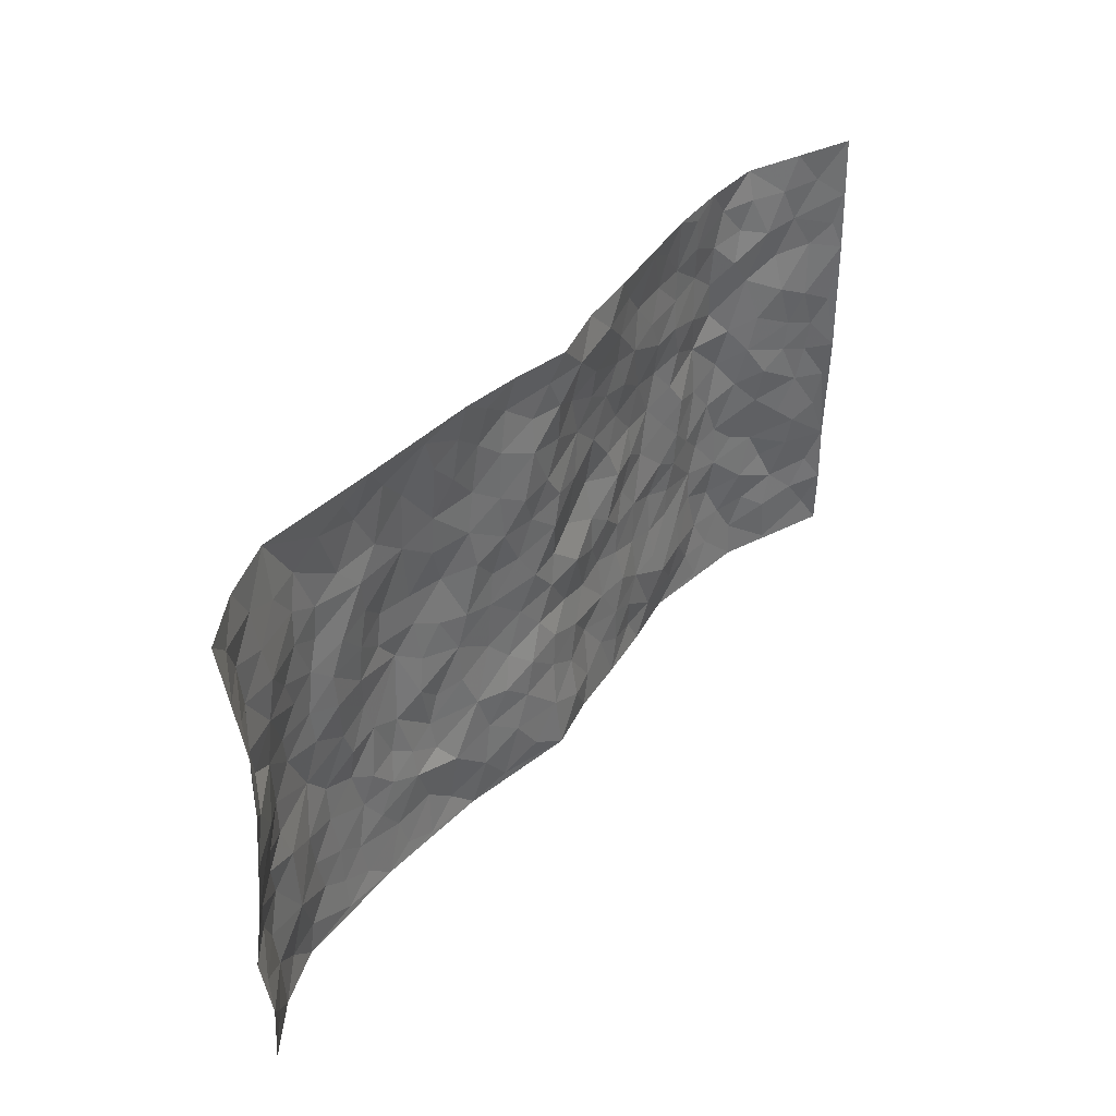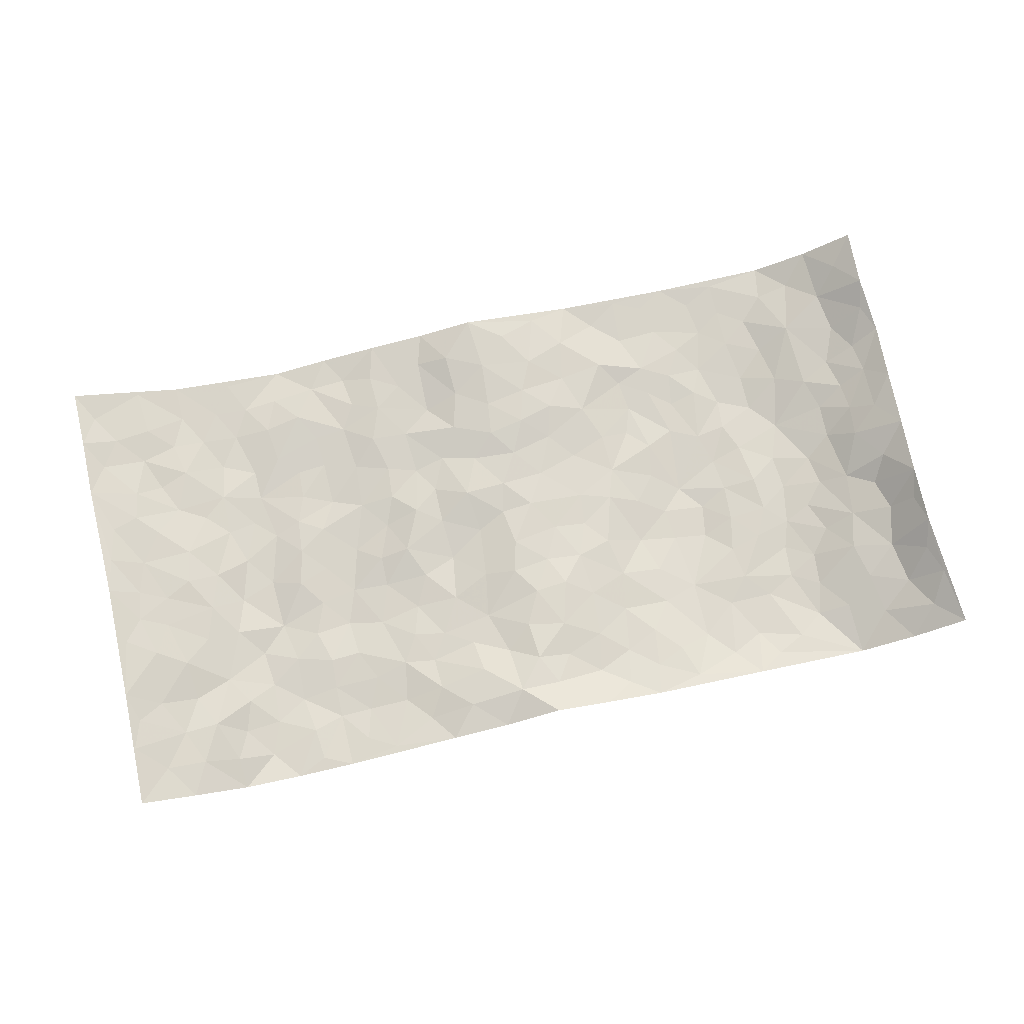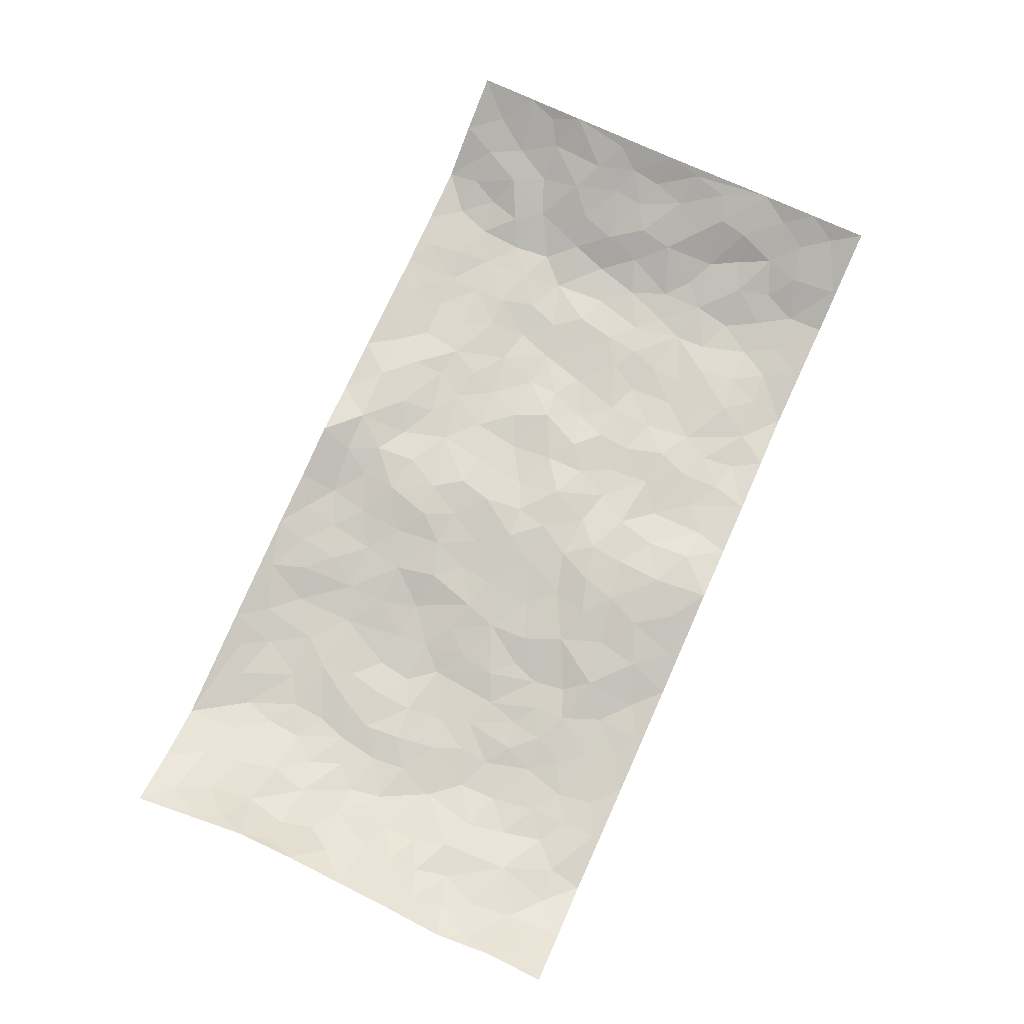
<metadata>
{"format":"obj","ext":"obj","renderer":"f3d","projection":"perspective","resolution":1024,"background":"white","views":[{"elev":39.8,"azim":-54.2,"up":"+Y"},{"elev":73.4,"azim":167.4,"up":"+Z"},{"elev":78.5,"azim":-65.8,"up":"+Z"}]}
</metadata>
<code>
v -0.9552 0.0056 0.09686
v -0.9623 0.9962 0.0803
v 0.9625 0.002969 0.08201
v 0.9603 0.9982 0.08154
v -0.7927 0.3932 0.002312
v -0.9463 0.5014 0.1026
v -0.8501 0.3593 0.02626
v 0.001148 0.004884 0.04053
v -0.9595 0.2533 0.08249
v -0.9078 0.34 0.057
v -0.735 0.002612 -0.01272
v -0.9498 0.1302 0.09994
v -0.7079 0.2931 -0.01284
v -0.851 0.003181 0.03008
v -0.8353 0.2897 0.01807
v -0.4886 0.001457 -0.0205
v -0.9369 0.1916 0.07948
v -0.2926 0.1669 -0.00231
v -0.7714 0.323 0.006217
v -0.8565 0.1217 0.02922
v -0.9064 0.06668 0.06729
v -0.7948 0.06531 0.002288
v -0.6721 0.127 -0.02051
v -0.7236 0.07543 -0.01108
v -0.868 0.2091 0.02956
v -0.9001 0.2724 0.04564
v -0.765 0.1777 0.007983
v -0.6915 0.2097 -0.01929
v -0.8475 0.4886 0.04172
v -0.9517 0.3767 0.09432
v -0.7355 0.997 -0.02135
v -0.5347 0.2217 -0.03399
v 0.2594 0.159 -0.001646
v -0.9393 0.7493 0.1083
v -0.3664 0.3925 -0.02181
v -0.7757 0.7525 0.01088
v -0.794 0.831 0.01089
v -0.5799 0.4424 -0.02795
v -0.5988 0.6059 -0.02161
v -0.4897 0.9967 -0.002641
v -0.925 0.6871 0.09083
v -0.66 0.5624 -0.02758
v -0.3889 0.7543 -0.02733
v -0.5078 0.2794 -0.02937
v -0.4578 0.2246 -0.02488
v -0.4936 0.1615 -0.02686
v -0.4472 0.6373 -0.03932
v -0.3651 0.5599 -0.03116
v 0.1652 0.4745 -0.002781
v -0.3313 0.2197 -0.0197
v -0.2107 0.6098 -1.293e-05
v -0.3736 0.6295 -0.03268
v -0.2989 0.05777 -0.01559
v -0.6257 0.7104 -0.03156
v -0.3933 0.1937 -0.01789
v -0.8622 0.6173 0.0331
v -0.03819 0.3492 0.01442
v 0.05693 0.3408 0.007014
v 0.2961 0.4518 -0.02041
v -0.09471 0.5508 0.007099
v -0.1648 0.5554 -0.001549
v 0.0918 0.6286 0.006412
v -0.6316 0.3462 -0.03419
v -0.7466 0.5742 -0.01368
v -0.9235 0.8093 0.08283
v -0.5585 0.1286 -0.03008
v -0.3651 0.0122 -0.01376
v -0.7915 0.4666 0.000129
v -0.6159 0.1721 -0.02621
v -0.6133 0.0185 -0.01749
v -0.2417 0.002336 -0.00477
v -0.6146 0.08818 -0.02311
v -0.5455 0.0527 -0.02531
v -0.4293 0.03707 -0.02005
v -0.449 0.1034 -0.02513
v -0.8794 0.6854 0.04338
v -0.9445 0.8728 0.0891
v -0.7354 0.5093 -0.01903
v -0.0005937 0.9911 0.0496
v -0.7956 0.6748 0.01388
v -0.5604 0.3148 -0.03673
v -0.511 0.4615 -0.03562
v 0.007092 0.5698 0.02093
v -0.04981 0.4825 0.01459
v 0.003435 0.42 0.01495
v -0.1238 0.1301 0.02199
v -0.5679 0.6705 -0.02115
v -0.8924 0.5627 0.0662
v -0.7292 0.691 -0.01104
v -0.4467 0.296 -0.03287
v -0.6301 0.267 -0.03103
v -0.4997 0.6889 -0.02538
v -0.1728 0.4845 -0.001128
v -0.2622 0.4357 -0.0109
v -0.6457 0.649 -0.02899
v -0.009759 0.1199 0.03429
v -0.4132 0.5105 -0.03972
v -0.3408 0.2872 -0.02543
v -0.2405 0.5033 -0.006277
v -0.1797 0.3819 -0.004072
v -0.9407 0.6253 0.1083
v -0.7033 0.6228 -0.02
v -0.8067 0.5797 0.0111
v -0.3596 0.11 -0.02096
v -0.5198 0.5336 -0.02979
v -0.682 0.4062 -0.02979
v -0.1293 0.3247 0.005808
v -0.1494 0.251 0.01496
v -0.5158 0.612 -0.02672
v 0.1074 0.7268 0.0008513
v -0.003219 0.2172 0.02437
v -0.07297 0.2753 0.02346
v 0.005203 0.2906 0.02216
v -0.4273 0.363 -0.03248
v -0.1953 0.1849 0.005367
v -0.6525 0.4881 -0.02631
v -0.5548 0.3809 -0.03033
v -0.4902 0.3914 -0.03346
v -0.3067 0.5241 -0.01891
v -0.2585 0.3503 -0.008285
v -0.3542 0.4669 -0.0253
v -0.2261 0.2717 0.001454
v -0.09052 0.4117 0.007022
v -0.5929 0.5316 -0.02067
v -0.09198 0.2004 0.023
v -0.2121 0.09405 0.006901
v -0.3966 0.2573 -0.02469
v -0.9043 0.4388 0.07128
v -0.8541 0.4218 0.03727
v 0.09294 0.4237 0.01372
v 0.2079 0.2393 -0.003721
v 0.08103 0.5162 -0.003972
v 0.01906 0.4876 0.008667
v 0.1655 0.394 -0.00246
v 0.7806 0.4967 0.02153
v 0.2201 0.4346 -0.001812
v 0.2657 0.3148 -0.01122
v 0.1586 0.5664 -0.0152
v 0.12 0.9936 0.02086
v -0.2908 0.6195 -0.02386
v 0.4222 0.8787 -0.0272
v 0.4878 0.9971 -0.02038
v -0.2128 0.7796 -0.005872
v -0.05738 0.8612 0.01667
v -0.3202 0.348 -0.0228
v -0.4577 0.5663 -0.03942
v -0.07319 0.05509 0.03037
v -0.1557 0.02363 0.01207
v 0.1212 0.003642 0.01334
v 0.01359 0.856 0.02831
v -0.01665 0.6979 0.02029
v 0.4215 0.1975 -0.01829
v 0.3407 0.2907 -0.01978
v 0.5912 0.5262 -0.03849
v 0.5253 0.5471 -0.02601
v 0.4557 0.1361 -0.01346
v 0.5231 0.2281 -0.0253
v 0.4134 0.3622 -0.0311
v 0.02336 0.6392 0.02018
v -0.0587 0.6261 0.01326
v -0.1457 0.7282 0.005747
v -0.08697 0.6912 0.02032
v -0.06065 0.7889 0.02311
v -0.1362 0.6318 0.007444
v 0.02084 0.772 0.01927
v 0.2435 0.9949 0.0095
v -0.01808 0.9226 0.02725
v -0.268 0.845 -0.002922
v -0.1976 0.8787 -0.001203
v -0.3144 0.7806 -0.01591
v -0.2433 0.9965 0.01238
v -0.2272 0.695 -0.004392
v -0.3165 0.6998 -0.01882
v -0.1388 0.8279 0.005538
v -0.1215 0.9937 0.02708
v 0.2166 0.7439 -0.008072
v 0.1725 0.6655 -0.006332
v 0.3257 0.5946 -0.026
v 0.2616 0.5233 -0.005608
v 0.2648 0.6645 -0.01774
v 0.4236 0.7427 -0.02388
v 0.3548 0.6823 -0.0258
v 0.285 0.7312 -0.01175
v 0.069 0.9233 0.03696
v 0.07733 0.8207 0.008645
v 0.1449 0.8537 0.01648
v 0.2491 0.8705 0.001991
v 0.3205 0.7915 -0.01266
v 0.2312 0.5948 -0.01131
v -0.8745 0.8662 0.03259
v -0.6814 0.8161 -0.02357
v -0.8613 0.7734 0.02892
v -0.8533 0.9973 0.01976
v -0.9096 0.9384 0.05368
v -0.8072 0.9202 0.007321
v -0.7318 0.8845 -0.01321
v -0.6058 0.9286 -0.02137
v -0.6624 0.8853 -0.03065
v -0.6859 0.7456 -0.02162
v -0.5595 0.8146 -0.02926
v -0.6209 0.781 -0.02944
v -0.5103 0.9017 -0.02594
v -0.3896 0.8787 -0.02146
v -0.5454 0.9595 -0.01489
v -0.4638 0.8166 -0.02513
v -0.4416 0.9367 -0.01656
v -0.3444 0.9718 -0.0005347
v -0.5108 0.7614 -0.02135
v -0.3196 0.9003 -0.003755
v -0.2574 0.9291 0.002659
v 0.1548 0.7824 0.0006671
v 0.253 0.8021 -0.008409
v 0.1878 0.9293 0.01905
v 0.3917 0.8105 -0.02069
v 0.3346 0.8788 -0.01737
v 0.3796 0.9803 -0.009346
v 0.2861 0.9352 -0.005475
v 0.4398 0.9464 -0.02007
v 0.3796 0.4932 -0.03108
v 0.3254 0.5289 -0.02009
v 0.4834 0.6039 -0.03127
v 0.4313 0.6642 -0.03772
v 0.4051 0.5876 -0.03569
v 0.3521 0.1914 -0.01484
v 0.4812 0.335 -0.02789
v 0.4593 0.5223 -0.02946
v 0.3462 0.3887 -0.02146
v -0.1218 0.9127 0.003956
v -0.1819 0.9555 0.009845
v 0.3195 0.1345 -0.01017
v 0.6103 0.01575 -0.0247
v 0.1999 0.3347 -0.01125
v 0.2708 0.3858 -0.01155
v 0.584 0.2479 -0.03527
v 0.735 0.9973 -0.02019
v 0.9613 0.2517 0.08265
v 0.4911 0.8111 -0.02963
v 0.714 0.4874 -0.01101
v 0.4882 0.7457 -0.02633
v 0.9542 0.5004 0.0929
v 0.6692 0.2945 -0.0254
v 0.5095 0.4682 -0.02453
v 0.7754 0.3116 0.0002063
v 0.561 0.4158 -0.03266
v 0.487 0.004221 -0.0379
v 0.08994 0.2539 0.01278
v 0.5043 0.07822 -0.02574
v 0.1332 0.3202 -0.003066
v 0.416 0.2674 -0.02605
v 0.8611 0.2654 0.04548
v 0.641 0.4617 -0.03378
v 0.5774 0.08323 -0.03151
v 0.4488 0.4261 -0.02508
v 0.6075 0.3719 -0.0374
v 0.2867 0.2344 -0.004239
v 0.4782 0.272 -0.02804
v 0.2634 0.08008 -0.002798
v 0.3659 0.003825 -0.01631
v 0.2438 0.00368 0.0002527
v 0.1998 0.1162 0.0001616
v 0.06796 0.1715 0.01741
v 0.1431 0.1914 -0.00284
v 0.6132 0.1482 -0.034
v 0.7686 0.423 0.01214
v 0.7452 0.2216 -0.002122
v 0.6507 0.08127 -0.02558
v 0.6691 0.3847 -0.02902
v 0.7172 0.3398 -0.01666
v 0.8712 0.3264 0.05278
v 0.7381 0.5672 0.002199
v 0.6926 0.146 -0.02328
v 0.7615 0.1506 -0.001912
v 0.8283 0.3676 0.03518
v 0.9244 0.35 0.07247
v 0.8718 0.4386 0.05
v 0.5823 0.3132 -0.03624
v 0.8134 0.1069 0.02398
v 0.3305 0.06499 -0.01738
v 0.41 0.07048 -0.01904
v 0.07253 0.07996 0.02933
v 0.1414 0.07375 0.008139
v 0.9559 0.7491 0.08995
v 0.7319 0.07959 -0.01409
v 0.6567 0.2164 -0.03348
v 0.9406 0.4251 0.08138
v 0.8917 0.5091 0.05678
v 0.8049 0.251 0.01067
v 0.5334 0.1493 -0.0225
v 0.733 0.001753 -0.009602
v 0.5028 0.3942 -0.02604
v 0.9273 0.06502 0.06443
v 0.9605 0.1273 0.0854
v 0.8336 0.1812 0.02604
v 0.8872 0.1256 0.05123
v 0.8225 0.00985 0.02566
v 0.9242 0.1893 0.06429
v 0.6667 0.5554 -0.03435
v 0.6905 0.6325 -0.02181
v 0.5857 0.6359 -0.04362
v 0.8149 0.6913 0.03065
v 0.6324 0.7711 -0.03837
v 0.9362 0.6246 0.08084
v 0.7602 0.6413 0.008633
v 0.8429 0.5949 0.03816
v 0.731 0.7432 -0.009478
v 0.8342 0.5302 0.03547
v 0.8998 0.5738 0.06147
v 0.8764 0.6591 0.055
v 0.6418 0.6919 -0.04134
v 0.5666 0.7232 -0.03284
v 0.51 0.6741 -0.03138
v 0.8449 0.8518 0.03131
v 0.7117 0.8702 -0.01881
v 0.8064 0.7762 0.01496
v 0.8853 0.7773 0.04956
v 0.7739 0.8437 0.01166
v 0.9556 0.8736 0.08432
v 0.6918 0.8018 -0.01607
v 0.9362 0.8107 0.07481
v 0.74 0.9308 -0.009565
v 0.8468 0.9984 0.03153
v 0.6112 0.9977 -0.0251
v 0.8135 0.9254 0.02102
v 0.8949 0.9276 0.05135
v 0.6622 0.9341 -0.03211
v 0.5566 0.9006 -0.02549
v 0.4909 0.8805 -0.02979
v 0.5496 0.9687 -0.02288
v 0.57 0.8215 -0.03589
v 0.6367 0.8604 -0.03389
f 29 6 128
f 12 21 20
f 26 10 9
f 55 45 46
f 27 19 15
f 26 9 17
f 101 6 88
f 12 1 21
f 7 15 19
f 125 86 96
f 84 123 85
f 129 29 128
f 25 27 15
f 12 20 17
f 73 75 66
f 22 14 11
f 26 17 25
f 9 12 17
f 25 15 26
f 5 129 7
f 52 146 48
f 55 18 50
f 7 19 5
f 20 27 25
f 124 82 105
f 41 76 34
f 20 14 22
f 14 20 21
f 14 21 1
f 24 22 11
f 24 27 22
f 72 66 69
f 69 32 91
f 70 24 11
f 24 23 27
f 17 20 25
f 27 20 22
f 10 15 7
f 10 26 15
f 23 28 27
f 27 13 19
f 28 23 69
f 13 27 28
f 119 121 94
f 10 7 129
f 6 30 128
f 9 10 30
f 36 192 80
f 80 102 89
f 118 81 44
f 64 103 78
f 115 126 86
f 45 32 46
f 91 63 13
f 129 68 29
f 95 87 54
f 95 54 199
f 202 40 204
f 82 97 105
f 29 88 6
f 18 55 104
f 148 126 71
f 38 82 124
f 50 18 122
f 117 82 38
f 5 19 106
f 82 117 118
f 80 64 102
f 127 45 55
f 194 77 190
f 98 35 114
f 39 124 105
f 127 50 98
f 106 19 13
f 66 75 46
f 39 95 42
f 63 117 38
f 95 89 102
f 101 56 76
f 51 140 99
f 18 53 126
f 62 83 132
f 45 127 90
f 112 113 57
f 103 29 68
f 130 85 58
f 109 39 105
f 35 94 121
f 113 246 58
f 151 165 163
f 120 100 94
f 114 127 98
f 192 190 65
f 95 39 87
f 36 191 37
f 67 104 74
f 56 101 88
f 13 63 106
f 192 34 76
f 268 241 243
f 108 115 125
f 93 84 60
f 133 84 85
f 156 288 157
f 101 76 41
f 80 103 64
f 105 97 146
f 99 61 51
f 92 109 47
f 125 96 111
f 158 227 153
f 75 104 55
f 69 66 32
f 81 91 32
f 106 78 68
f 42 64 78
f 77 34 65
f 24 70 72
f 75 73 16
f 16 71 67
f 2 34 77
f 13 28 91
f 103 56 88
f 56 80 76
f 72 69 23
f 11 16 70
f 16 73 70
f 16 67 74
f 115 18 126
f 24 72 23
f 73 72 70
f 16 74 75
f 72 73 66
f 32 45 44
f 84 83 60
f 66 46 32
f 78 106 116
f 117 63 81
f 67 53 104
f 103 68 78
f 69 91 28
f 36 80 89
f 106 38 116
f 106 68 5
f 81 118 117
f 62 132 138
f 32 44 81
f 53 67 71
f 57 58 85
f 123 100 107
f 93 60 61
f 33 230 224
f 8 96 147
f 132 133 130
f 140 48 119
f 93 100 123
f 122 98 50
f 164 60 160
f 53 71 126
f 125 112 108
f 193 194 195
f 75 55 46
f 63 91 81
f 56 103 80
f 196 198 31
f 18 104 53
f 121 48 97
f 38 106 63
f 118 97 82
f 97 35 121
f 51 172 140
f 130 134 49
f 87 39 109
f 288 252 263
f 97 114 35
f 47 43 92
f 57 113 58
f 248 130 58
f 34 101 41
f 114 90 127
f 116 124 42
f 145 94 35
f 118 114 97
f 167 79 175
f 98 145 35
f 85 123 57
f 43 47 52
f 199 36 89
f 42 78 116
f 159 83 62
f 88 29 103
f 74 104 75
f 118 44 90
f 173 140 172
f 42 95 102
f 190 192 37
f 65 190 77
f 89 95 199
f 125 111 112
f 92 87 109
f 18 115 122
f 177 180 176
f 112 57 107
f 109 105 146
f 93 94 100
f 285 286 275
f 96 86 147
f 137 232 131
f 57 123 107
f 87 92 208
f 49 134 136
f 132 130 49
f 161 164 162
f 50 127 55
f 122 108 107
f 122 107 100
f 48 140 52
f 118 90 114
f 99 119 94
f 123 84 93
f 36 37 192
f 48 121 119
f 120 122 100
f 39 42 124
f 38 124 116
f 248 58 246
f 44 45 90
f 98 122 120
f 146 52 47
f 94 93 99
f 168 209 170
f 212 183 188
f 202 197 200
f 42 102 64
f 107 108 112
f 99 93 61
f 8 280 96
f 112 111 113
f 125 115 86
f 115 108 122
f 128 30 10
f 5 68 129
f 10 129 128
f 132 49 138
f 83 84 133
f 130 133 85
f 83 133 132
f 248 134 130
f 156 152 224
f 151 110 165
f 212 186 211
f 153 224 249
f 254 251 244
f 246 261 262
f 225 158 249
f 49 136 179
f 185 184 150
f 214 188 181
f 181 188 182
f 161 163 174
f 143 170 172
f 110 211 185
f 184 79 167
f 174 228 169
f 62 110 159
f 163 150 144
f 210 169 229
f 170 143 168
f 176 211 110
f 98 120 145
f 94 145 120
f 48 146 97
f 109 146 47
f 148 86 126
f 147 86 148
f 71 8 148
f 8 147 148
f 244 276 254
f 232 136 134
f 174 143 161
f 60 83 160
f 163 162 151
f 159 160 83
f 261 281 262
f 259 281 149
f 219 220 59
f 246 113 111
f 33 255 131
f 157 256 152
f 137 255 153
f 230 278 279
f 262 260 33
f 154 155 242
f 131 255 137
f 248 131 232
f 281 280 149
f 259 258 278
f 220 179 59
f 159 151 160
f 162 160 151
f 164 61 60
f 228 174 144
f 144 174 163
f 159 110 151
f 161 172 164
f 186 184 185
f 161 162 163
f 61 164 51
f 160 162 164
f 187 217 213
f 150 163 165
f 205 202 200
f 79 184 139
f 170 43 173
f 174 169 143
f 161 143 172
f 167 144 150
f 176 180 183
f 172 170 173
f 223 226 221
f 185 150 165
f 99 140 119
f 207 206 203
f 172 51 164
f 43 52 173
f 173 52 140
f 167 175 228
f 228 229 169
f 210 168 169
f 177 110 62
f 189 138 179
f 62 138 177
f 136 232 233
f 181 182 222
f 150 184 167
f 178 180 189
f 49 179 138
f 177 138 189
f 180 178 182
f 178 179 220
f 307 308 304
f 222 223 221
f 215 187 188
f 176 183 212
f 187 213 186
f 214 215 188
f 185 211 186
f 237 181 239
f 182 188 183
f 110 185 165
f 216 215 141
f 211 176 212
f 182 183 180
f 176 110 177
f 213 184 186
f 178 189 179
f 177 189 180
f 195 190 37
f 197 198 200
f 195 194 190
f 34 192 65
f 80 192 76
f 37 196 195
f 194 2 77
f 193 2 194
f 196 37 191
f 31 193 195
f 198 196 191
f 31 195 196
f 199 201 191
f 197 204 31
f 198 191 201
f 31 198 197
f 201 199 54
f 36 199 191
f 54 208 201
f 208 43 205
f 208 54 87
f 198 201 200
f 206 205 203
f 43 170 203
f 210 207 209
f 40 202 206
f 31 204 40
f 197 202 204
f 208 205 200
f 43 203 205
f 205 206 202
f 203 209 207
f 171 40 207
f 40 206 207
f 208 200 201
f 43 208 92
f 170 209 203
f 168 143 169
f 207 210 171
f 168 210 209
f 188 187 212
f 212 187 186
f 166 139 213
f 184 213 139
f 237 214 181
f 215 214 141
f 216 141 218
f 213 217 166
f 142 166 216
f 217 216 166
f 187 215 217
f 216 217 215
f 237 141 214
f 142 216 218
f 223 222 182
f 179 136 59
f 223 220 219
f 267 238 251
f 237 327 141
f 223 182 178
f 158 290 253
f 220 223 178
f 59 233 227
f 233 59 136
f 248 246 131
f 153 249 158
f 251 254 267
f 223 219 226
f 111 261 246
f 297 251 238
f 276 256 157
f 167 228 144
f 229 228 175
f 175 171 229
f 229 171 210
f 260 257 33
f 265 271 272
f 266 289 283
f 269 243 250
f 249 224 152
f 266 283 271
f 227 233 137
f 253 227 158
f 325 313 320
f 135 264 275
f 310 329 239
f 270 298 297
f 249 256 225
f 275 273 269
f 311 222 221
f 155 154 299
f 234 276 157
f 310 311 299
f 222 239 181
f 221 226 155
f 266 263 252
f 242 290 244
f 264 273 275
f 273 264 243
f 242 244 154
f 276 290 225
f 288 234 157
f 240 282 302
f 275 286 306
f 225 290 158
f 234 263 284
f 241 254 276
f 233 232 137
f 137 153 227
f 264 135 238
f 244 251 154
f 260 259 257
f 227 253 219
f 33 224 255
f 154 297 299
f 240 302 307
f 297 154 251
f 264 268 243
f 253 226 219
f 271 284 263
f 277 294 293
f 290 242 253
f 241 234 284
f 59 227 219
f 242 155 226
f 252 245 231
f 157 152 156
f 257 230 33
f 152 256 249
f 278 230 257
f 262 33 131
f 224 153 255
f 259 278 257
f 134 248 232
f 230 279 224
f 96 261 111
f 261 96 280
f 280 281 261
f 246 262 131
f 252 247 245
f 268 267 241
f 283 277 272
f 288 247 252
f 275 274 285
f 295 291 294
f 267 268 264
f 263 234 288
f 309 310 299
f 290 276 244
f 283 272 271
f 267 254 241
f 265 243 241
f 236 240 285
f 297 238 270
f 303 305 298
f 241 276 234
f 221 155 299
f 272 277 293
f 250 243 287
f 286 285 240
f 284 271 265
f 271 263 266
f 295 3 291
f 225 256 276
f 241 284 265
f 289 266 231
f 3 292 291
f 321 235 323
f 293 294 296
f 279 278 258
f 245 279 258
f 279 156 224
f 260 281 259
f 280 8 149
f 262 281 260
f 231 266 252
f 267 264 238
f 306 304 270
f 283 289 295
f 243 269 273
f 236 269 250
f 294 292 296
f 274 236 285
f 269 274 275
f 250 287 293
f 245 289 231
f 236 274 269
f 156 279 247
f 242 226 253
f 247 279 245
f 243 265 287
f 288 156 247
f 265 272 293
f 296 292 236
f 293 287 265
f 295 294 277
f 277 283 295
f 236 250 296
f 289 3 295
f 292 294 291
f 293 296 250
f 300 304 308
f 325 320 235
f 329 330 326
f 270 304 303
f 270 303 298
f 309 305 301
f 135 306 270
f 299 297 298
f 298 309 299
f 238 135 270
f 300 314 305
f 303 300 305
f 304 306 307
f 300 303 304
f 282 319 315
f 322 325 235
f 275 306 135
f 307 306 286
f 240 307 286
f 308 307 302
f 302 282 308
f 308 282 315
f 305 309 298
f 310 309 301
f 310 301 329
f 310 239 311
f 222 311 239
f 299 311 221
f 319 312 315
f 312 323 316
f 301 305 318
f 305 314 316
f 300 308 315
f 316 314 312
f 312 314 315
f 315 314 300
f 323 312 324
f 316 313 318
f 282 4 317
f 330 313 325
f 4 321 324
f 235 320 323
f 282 317 319
f 312 319 317
f 326 325 322
f 316 320 313
f 316 318 305
f 142 218 327
f 327 218 141
f 316 323 320
f 324 312 317
f 4 324 317
f 321 323 324
f 318 313 330
f 328 326 322
f 326 327 329
f 329 327 237
f 326 328 327
f 322 142 328
f 327 328 142
f 329 237 239
f 301 318 330
f 326 330 325
f 330 329 301

</code>
